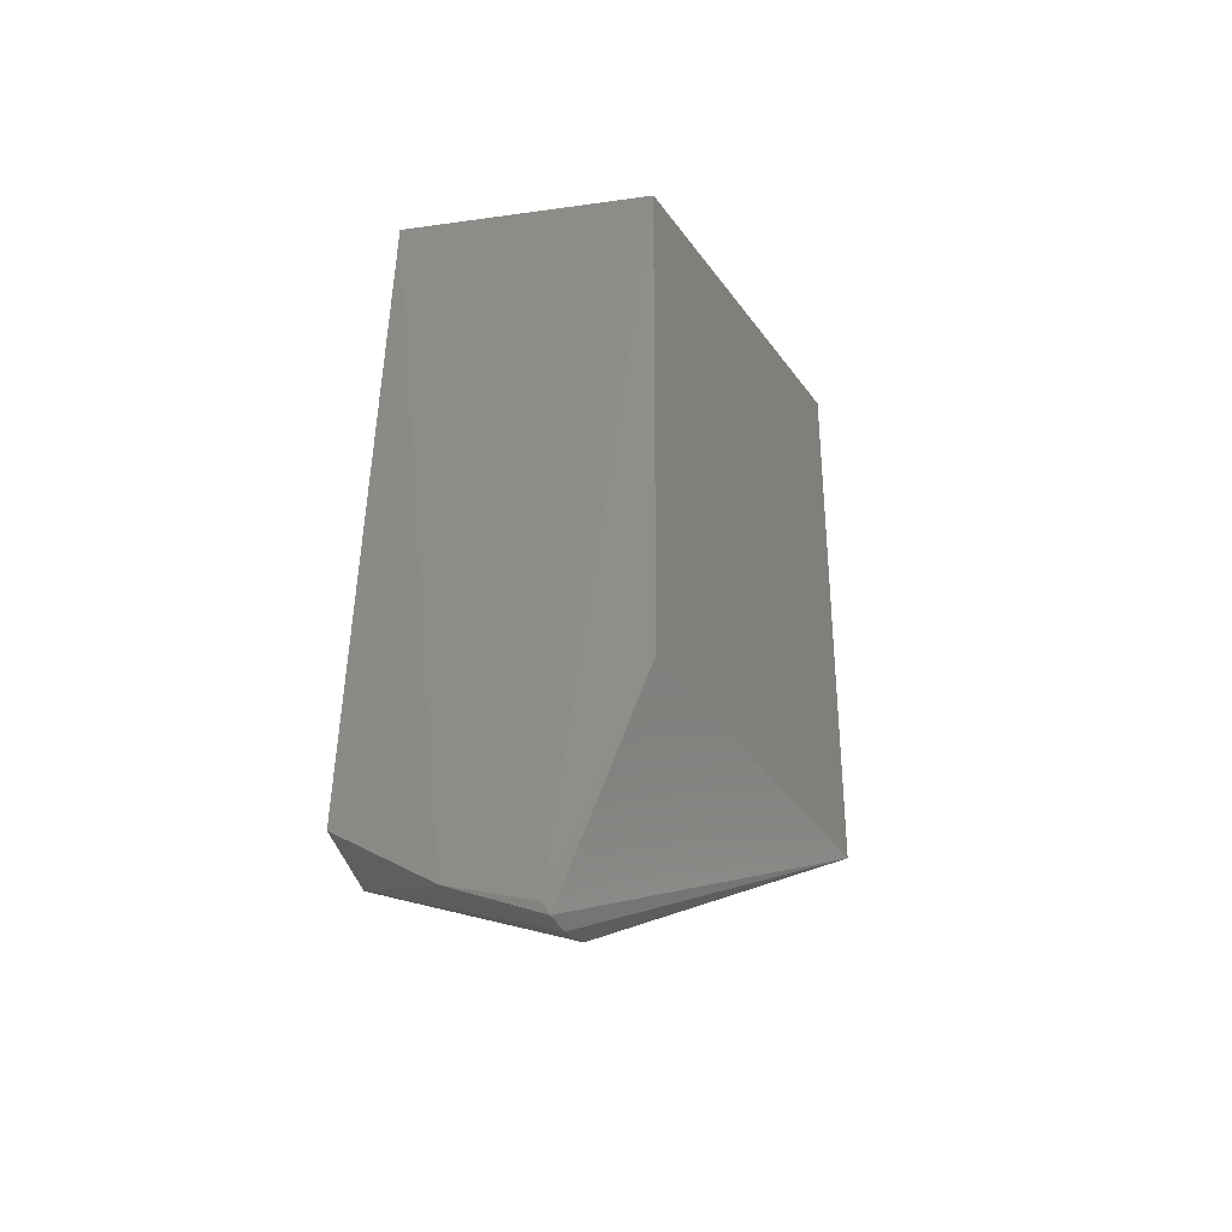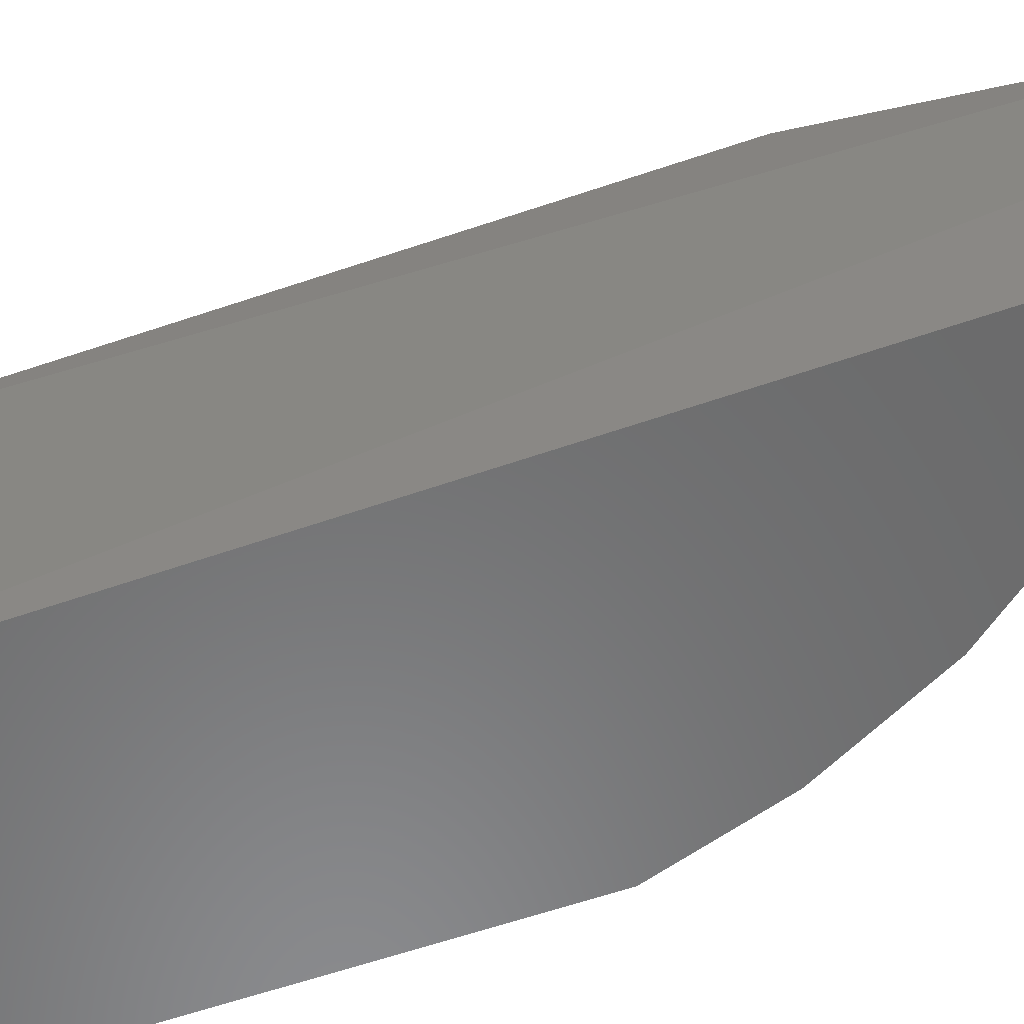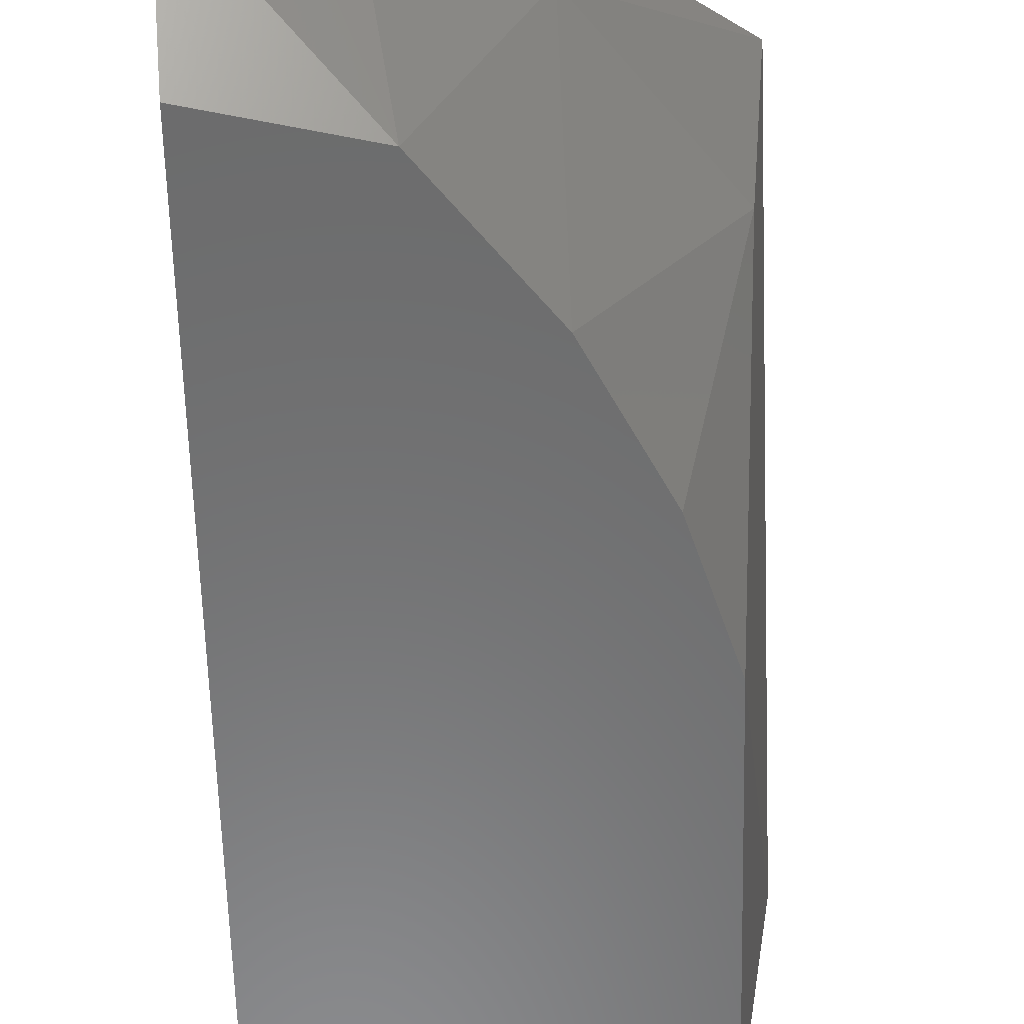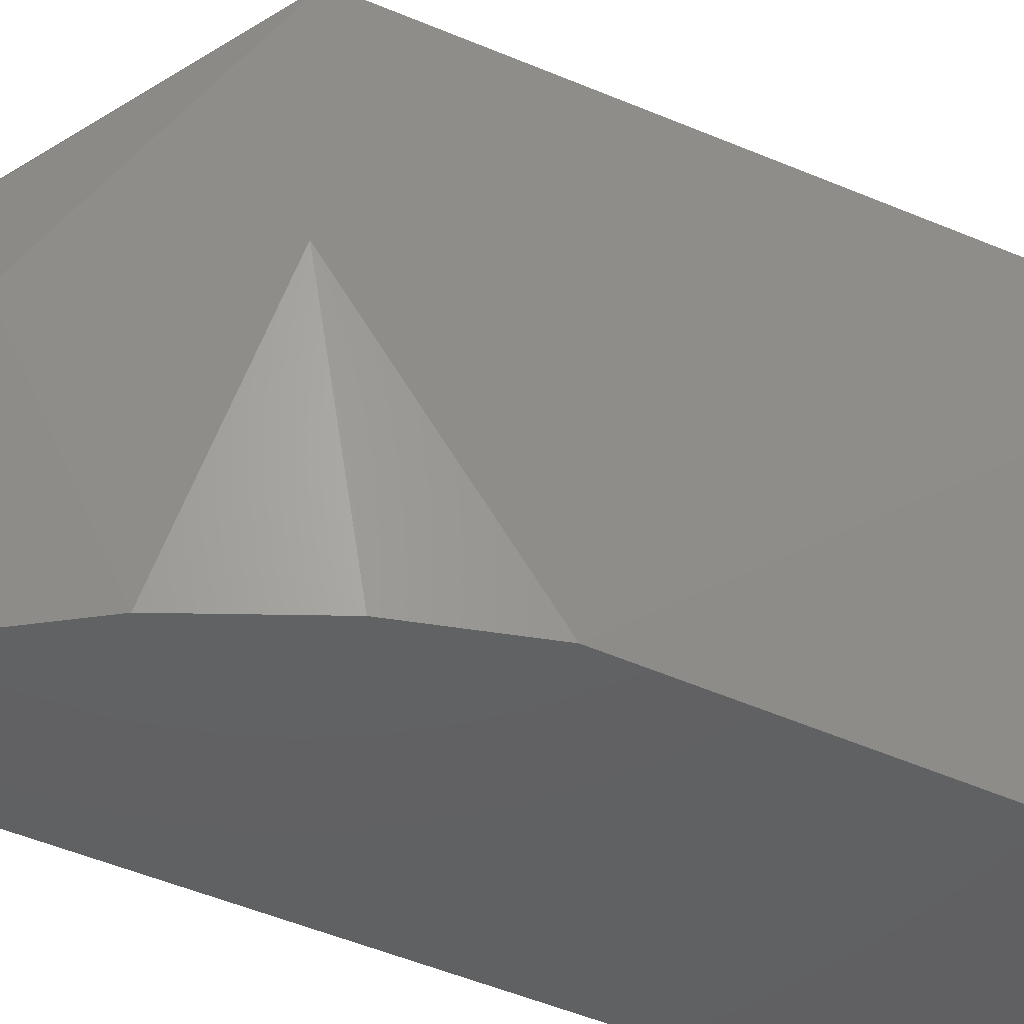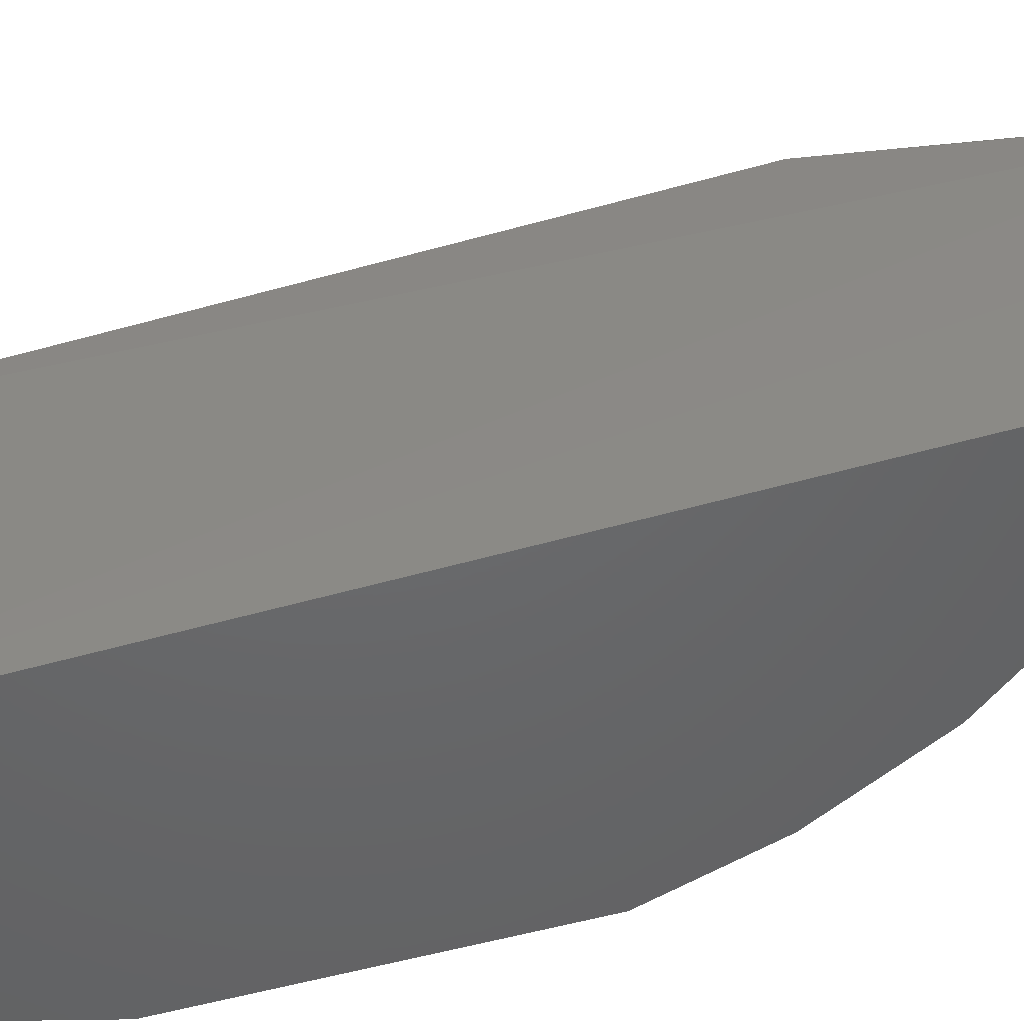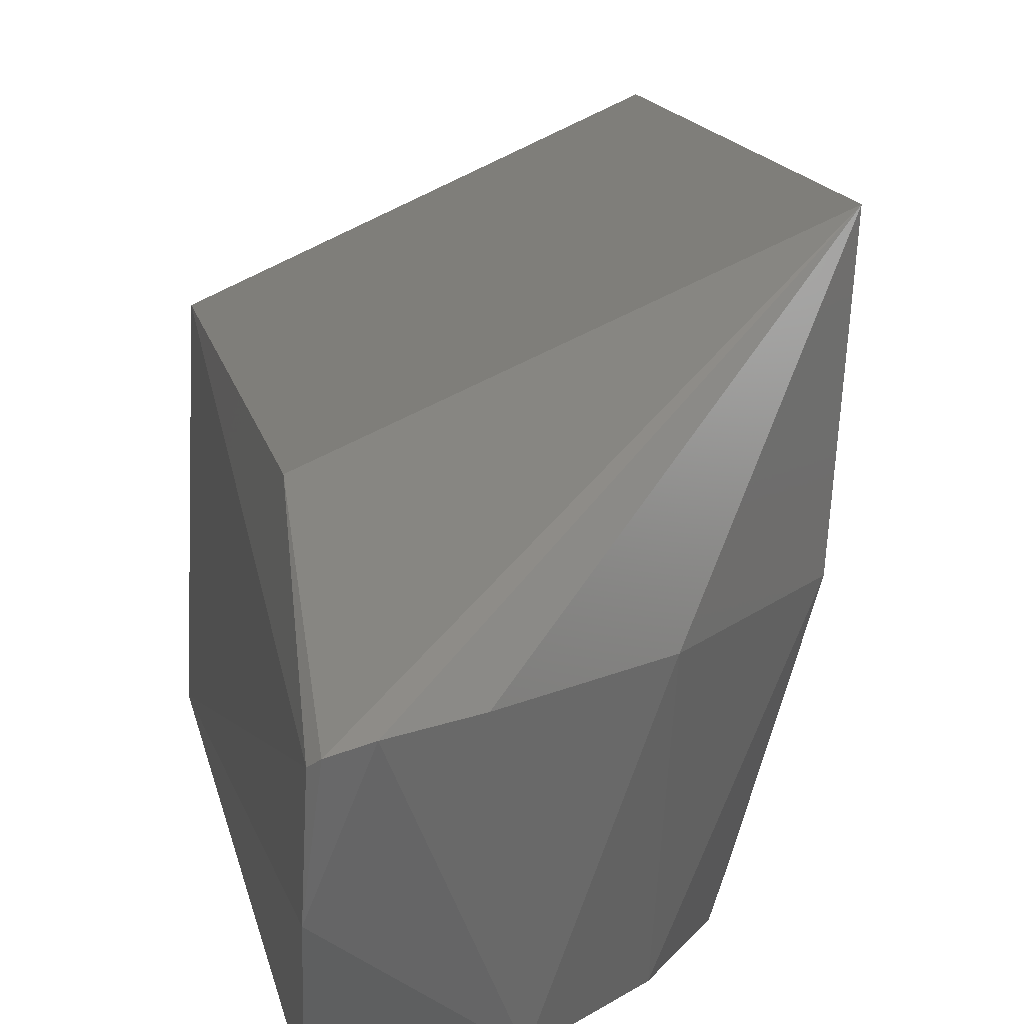
<metadata>
{"format":"stl","ext":"stl","renderer":"f3d","projection":"perspective","resolution":1024,"background":"white","views":[{"elev":-45.6,"azim":-80.3,"up":"+Y"},{"elev":-56.4,"azim":-69.7,"up":"+Z"},{"elev":-57.2,"azim":1.4,"up":"+Z"},{"elev":-43.7,"azim":61.7,"up":"+Z"},{"elev":-47.2,"azim":-71.5,"up":"+Z"},{"elev":10.0,"azim":-8.7,"up":"+Z"}]}
</metadata>
<code>
# stl→obj: 24 verts, 44 faces
v 0.1195 -0.1533 0
v 0.1195 0.0955 0
v 0.2026 0.03551 0
v 0.1805 0.09222 0
v 0.2151 0.08897 0.1218
v 0.2138 0.09723 0.1237
v 0.2115 -0.1039 0.1191
v 0.1218 -0.1056 0.07959
v 0.1213 0.09712 0.0815
v 0.2073 0.09831 0.12
v 0.1929 -0.08302 0
v 0.1174 -0.1831 0.0531
v 0.206 0.09314 0.06249
v 0.2026 -0.05185 0
v 0.1174 -0.1752 0.02903
v 0.1192 -0.186 0.0549
v 0.1929 0.06668 0
v 0.2068 -0.1019 0.06078
v 0.1528 -0.1456 0
v 0.1857 0.08264 0
v 0.1768 -0.1146 0
v 0.1268 -0.1852 0.05688
v 0.143 -0.1763 0.05817
v 0.1755 -0.1436 0.05817
f 1 2 3
f 4 3 2
f 5 6 7
f 8 7 6
f 8 6 9
f 10 9 6
f 10 2 9
f 10 4 2
f 11 1 3
f 12 9 2
f 12 8 9
f 13 5 3
f 13 6 5
f 13 10 6
f 13 4 10
f 14 3 5
f 14 11 3
f 15 12 2
f 15 2 1
f 16 7 8
f 16 8 12
f 16 12 15
f 17 13 3
f 17 3 4
f 18 14 5
f 18 5 7
f 18 11 14
f 19 15 1
f 19 1 11
f 20 17 4
f 20 4 13
f 20 13 17
f 21 19 11
f 21 11 18
f 22 16 15
f 22 15 19
f 22 19 23
f 22 23 7
f 22 7 16
f 24 18 7
f 24 7 23
f 24 23 19
f 24 21 18
f 24 19 21

</code>
